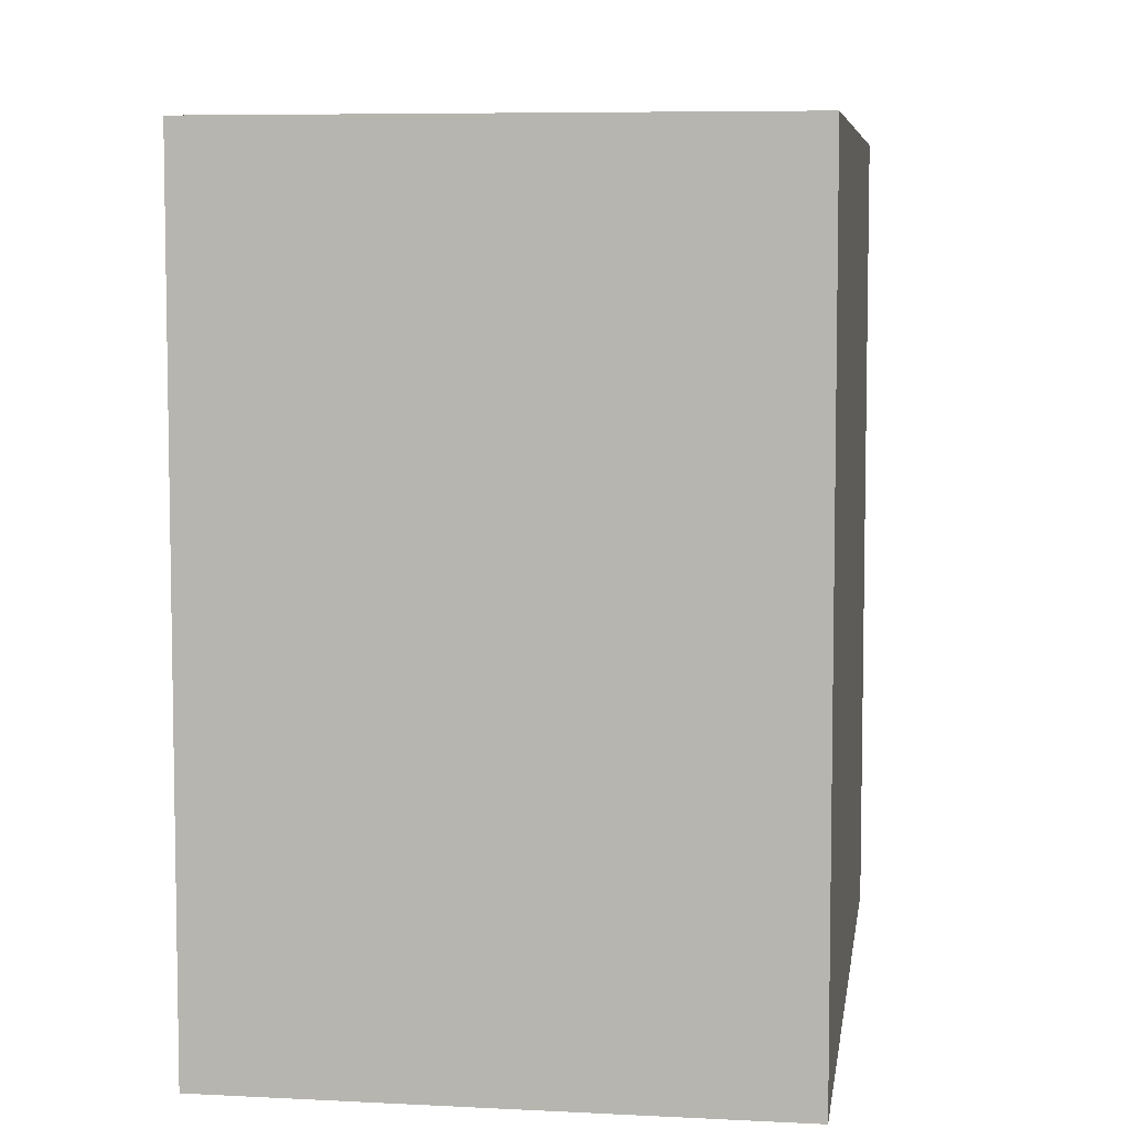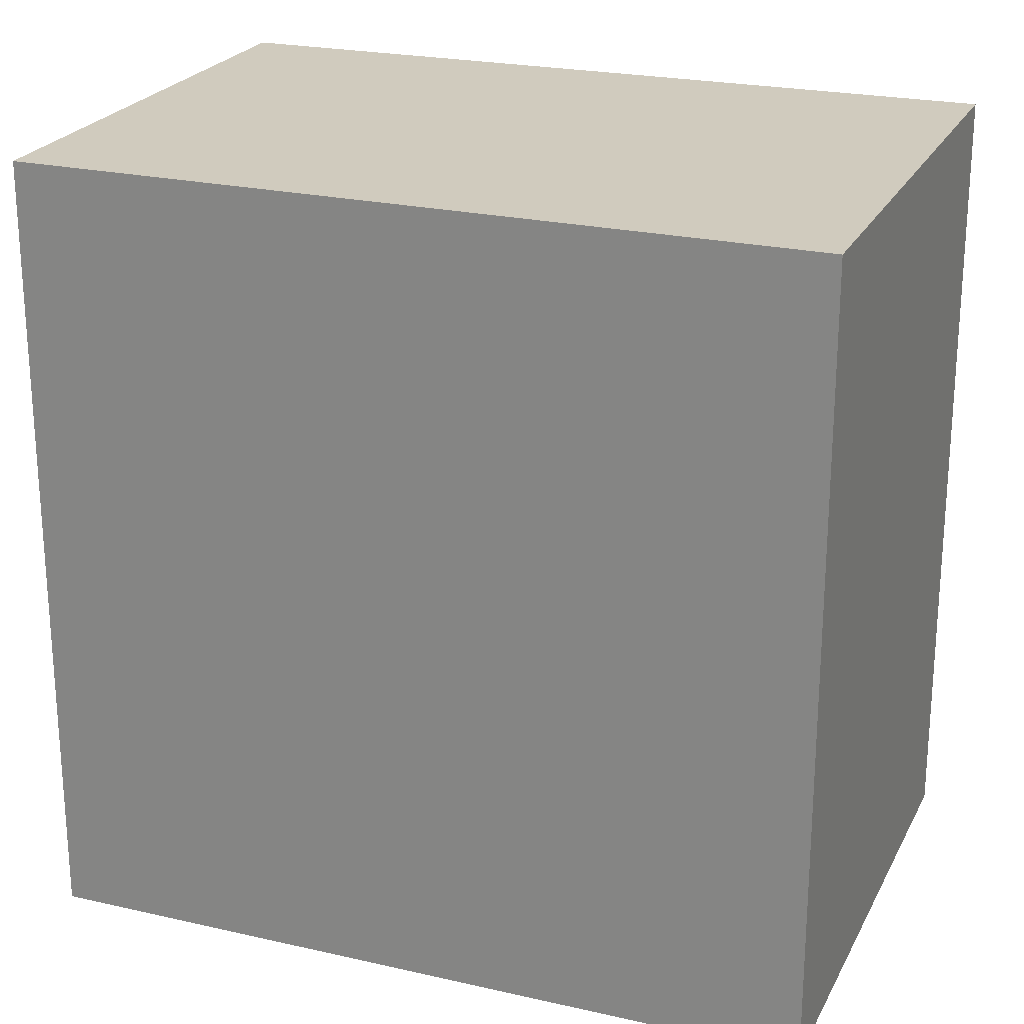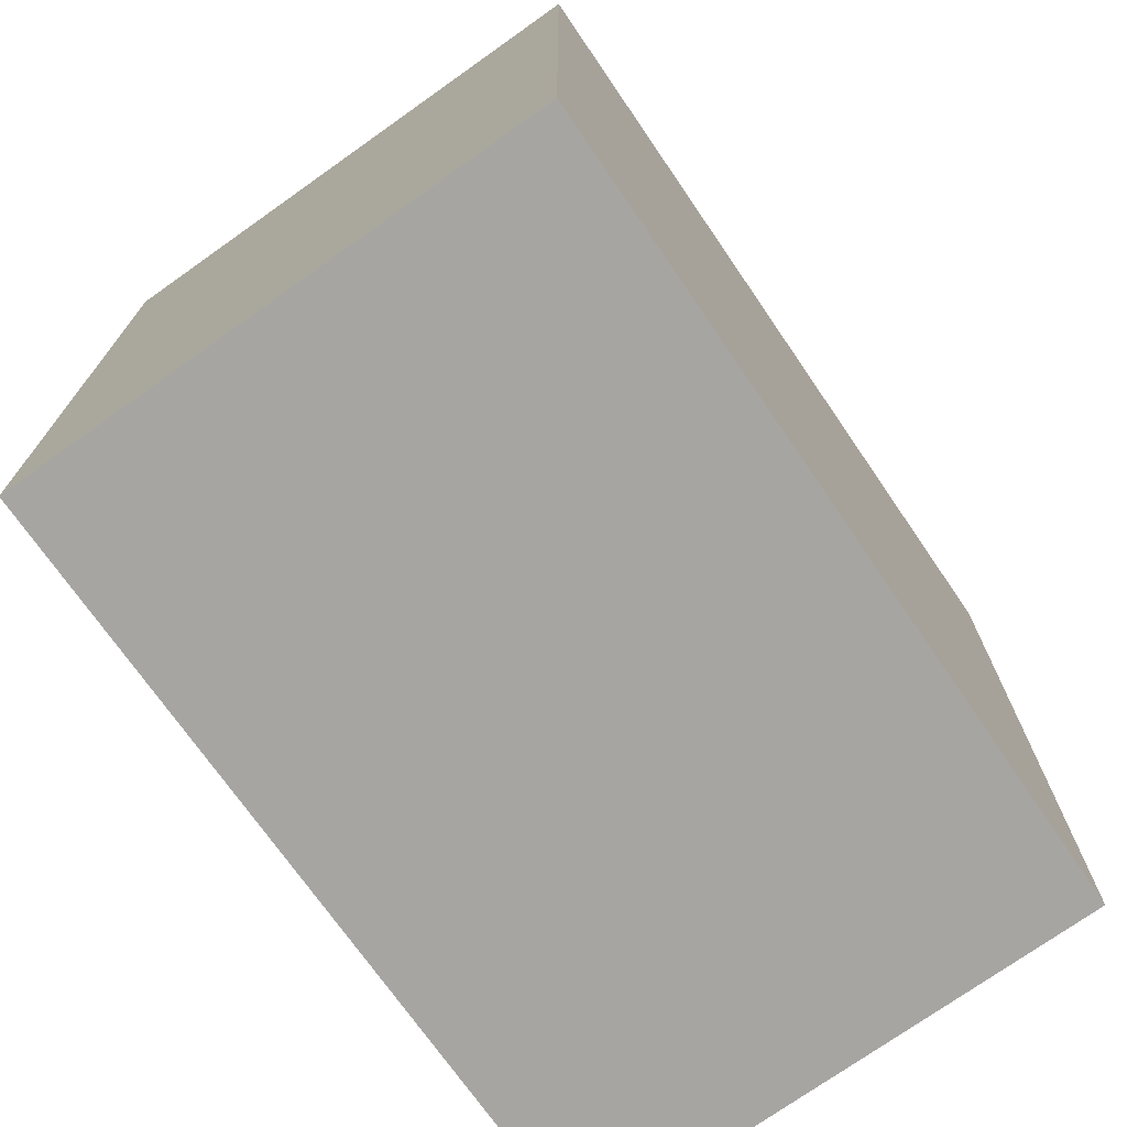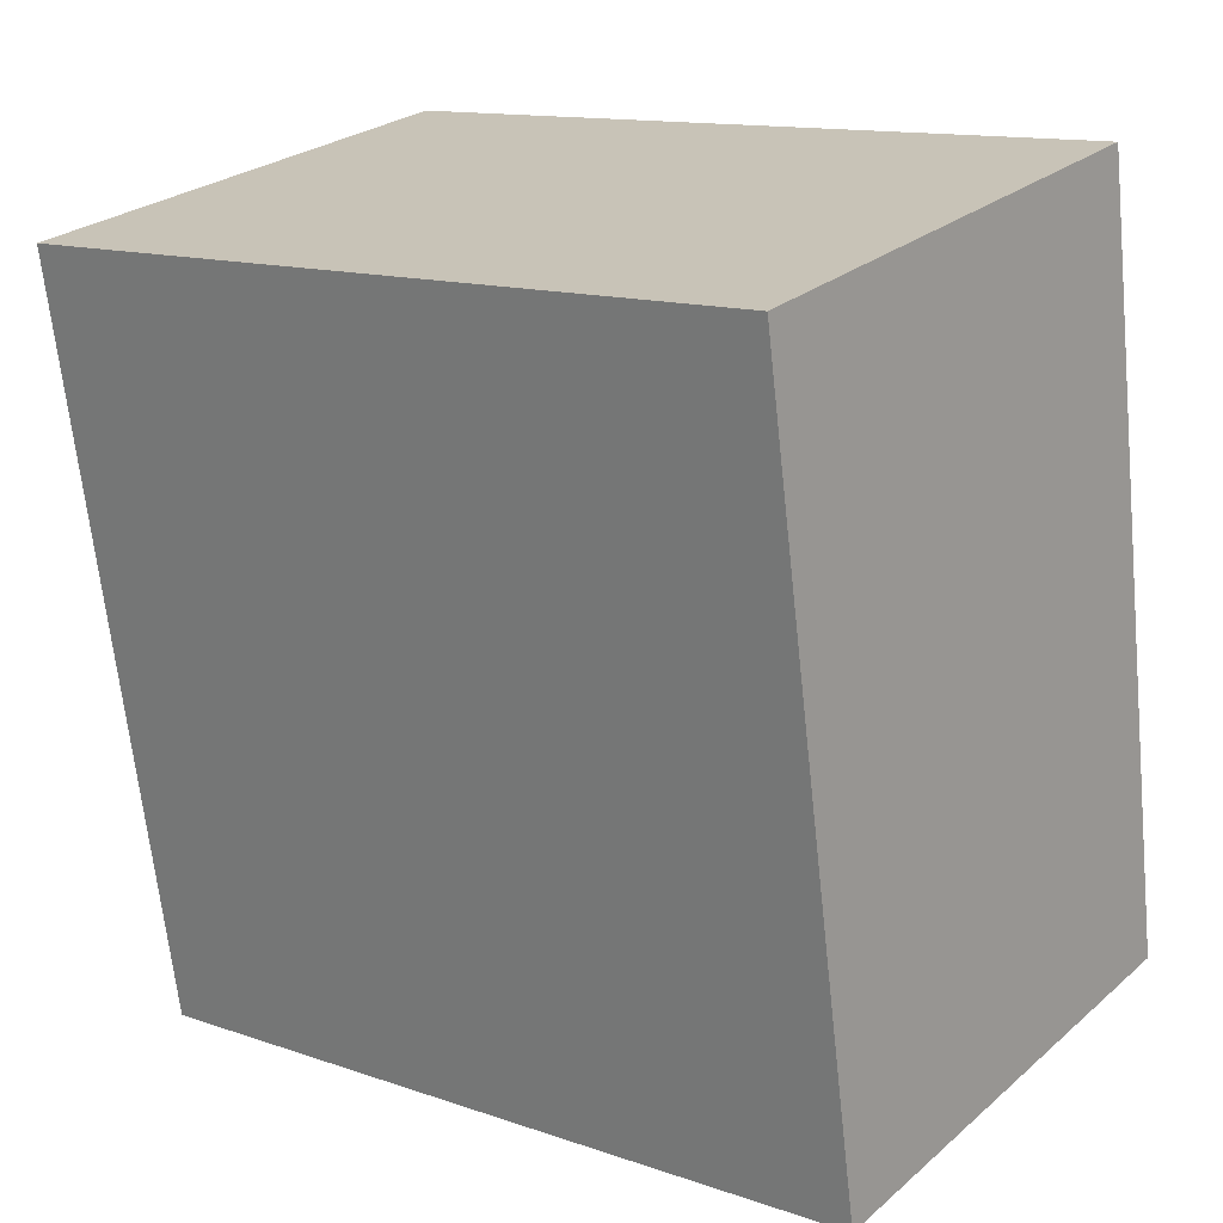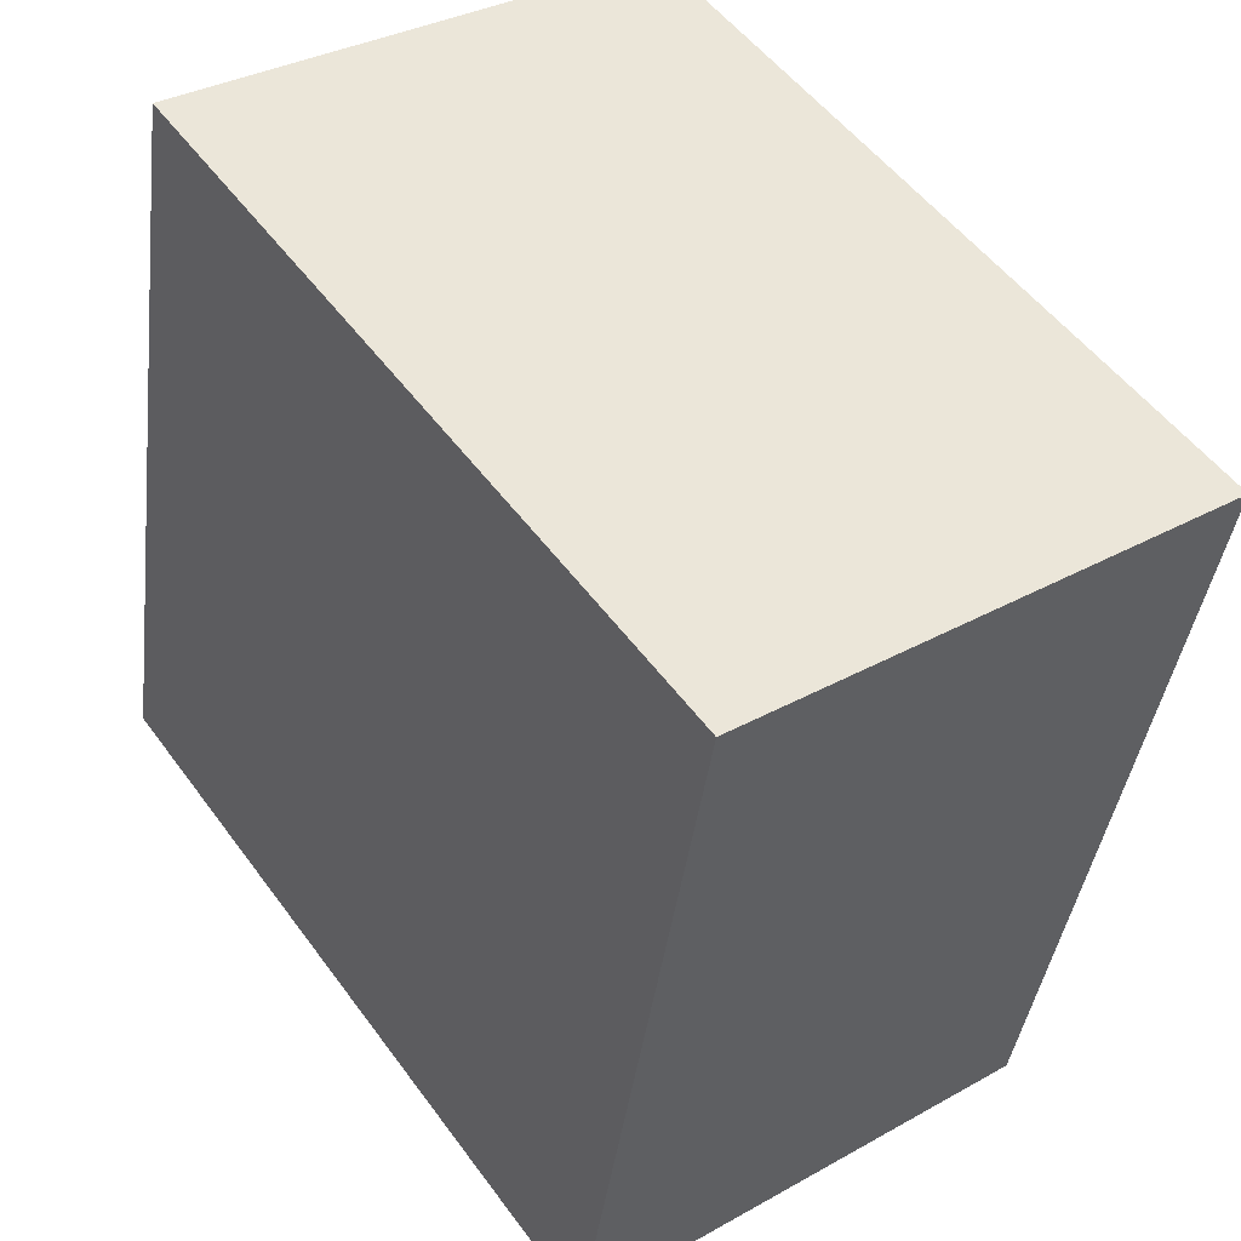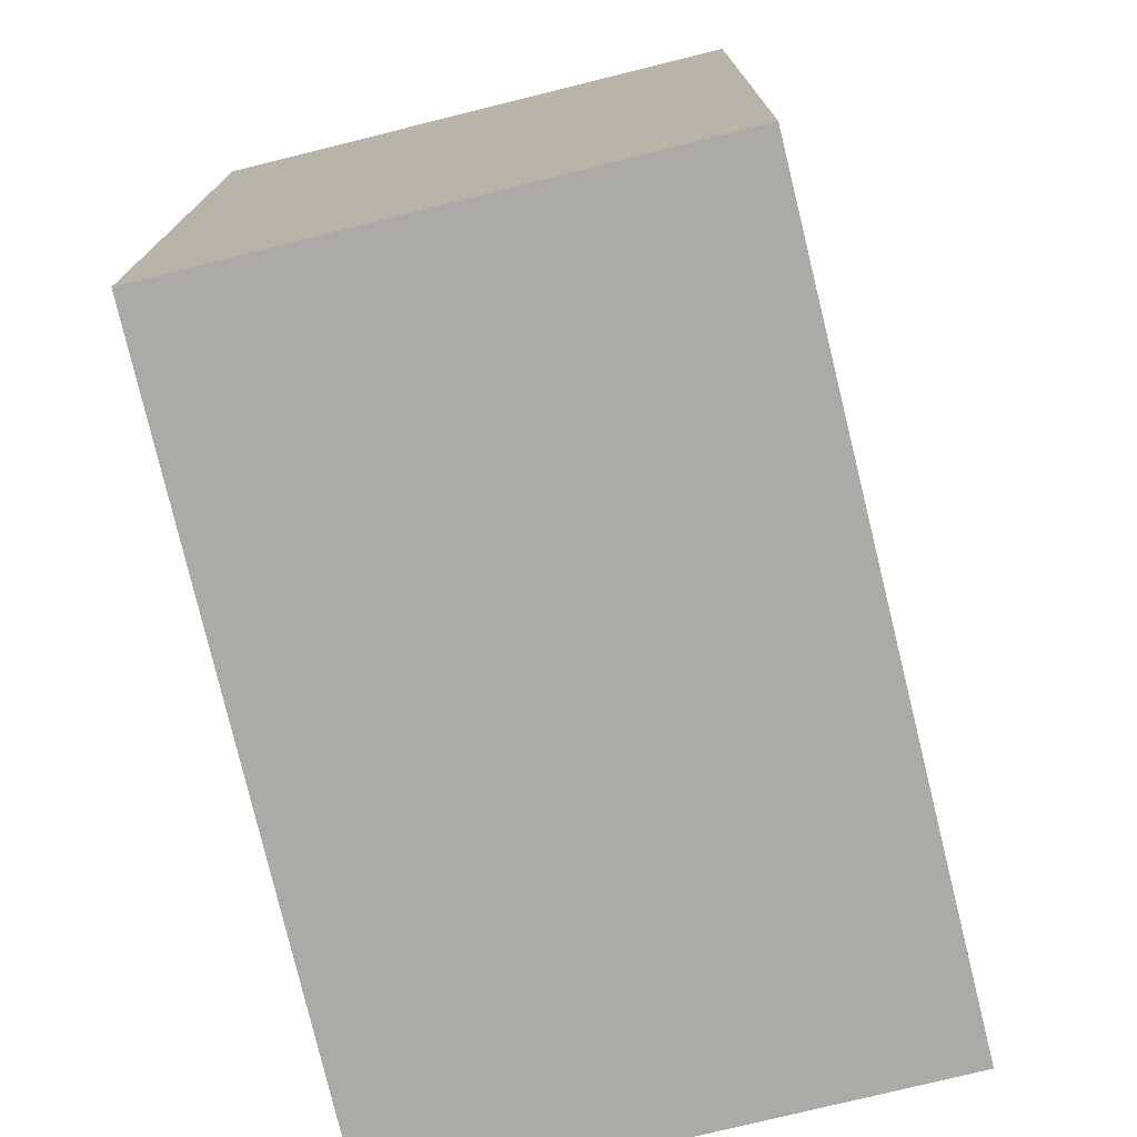
<metadata>
{"format":"obj","ext":"obj","renderer":"f3d","projection":"perspective","resolution":1024,"background":"white","views":[{"elev":6.6,"azim":-1.4,"up":"+Y"},{"elev":23.4,"azim":-79.0,"up":"+Y"},{"elev":-73.7,"azim":25.1,"up":"+Y"},{"elev":13.2,"azim":-52.0,"up":"+Z"},{"elev":52.3,"azim":144.8,"up":"+Z"},{"elev":-75.7,"azim":-176.3,"up":"+Y"}]}
</metadata>
<code>
v  0 2.296 1.406e-16
v  1.879 2.296 -1.976
v  0.404 2.296 -2.242
v  1.513 2.296 0.273
v  0.404 1.373e-16 -2.242
v  0 0 0
v  1.513 -1.672e-17 0.273
v  1.879 1.21e-16 -1.976
g defaultobject
f 1 2 3
f 2 1 4
f 5 1 3
f 1 5 6
f 6 4 1
f 4 6 7
f 7 2 4
f 2 7 8
f 8 3 2
f 3 8 5
f 8 6 5
f 6 8 7

</code>
